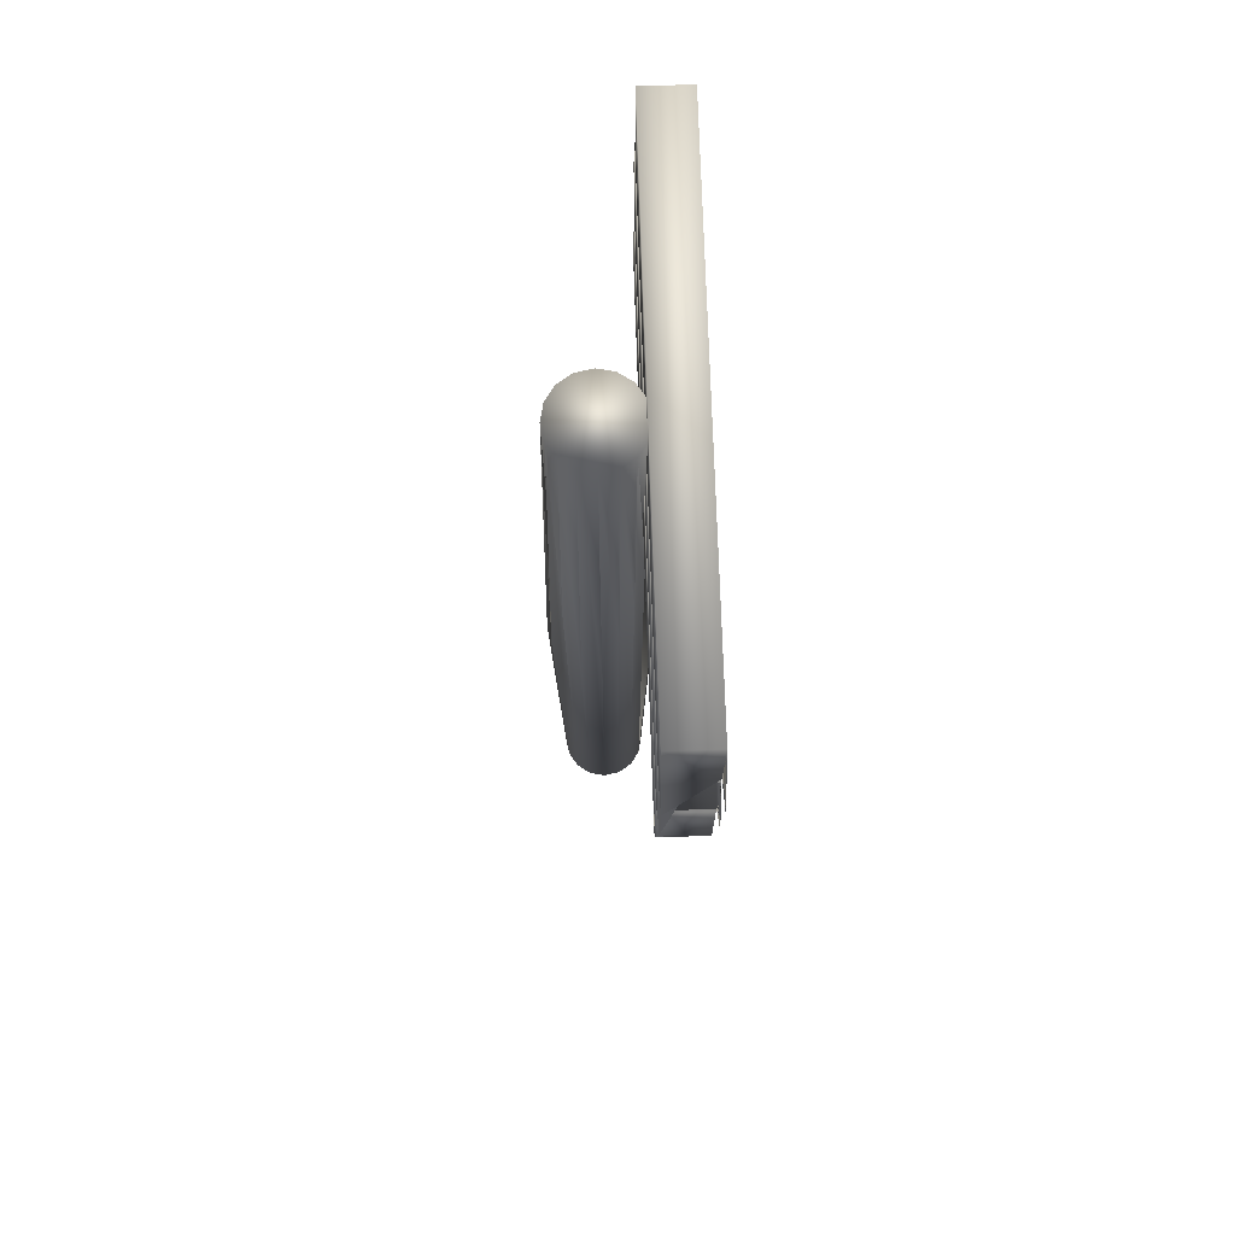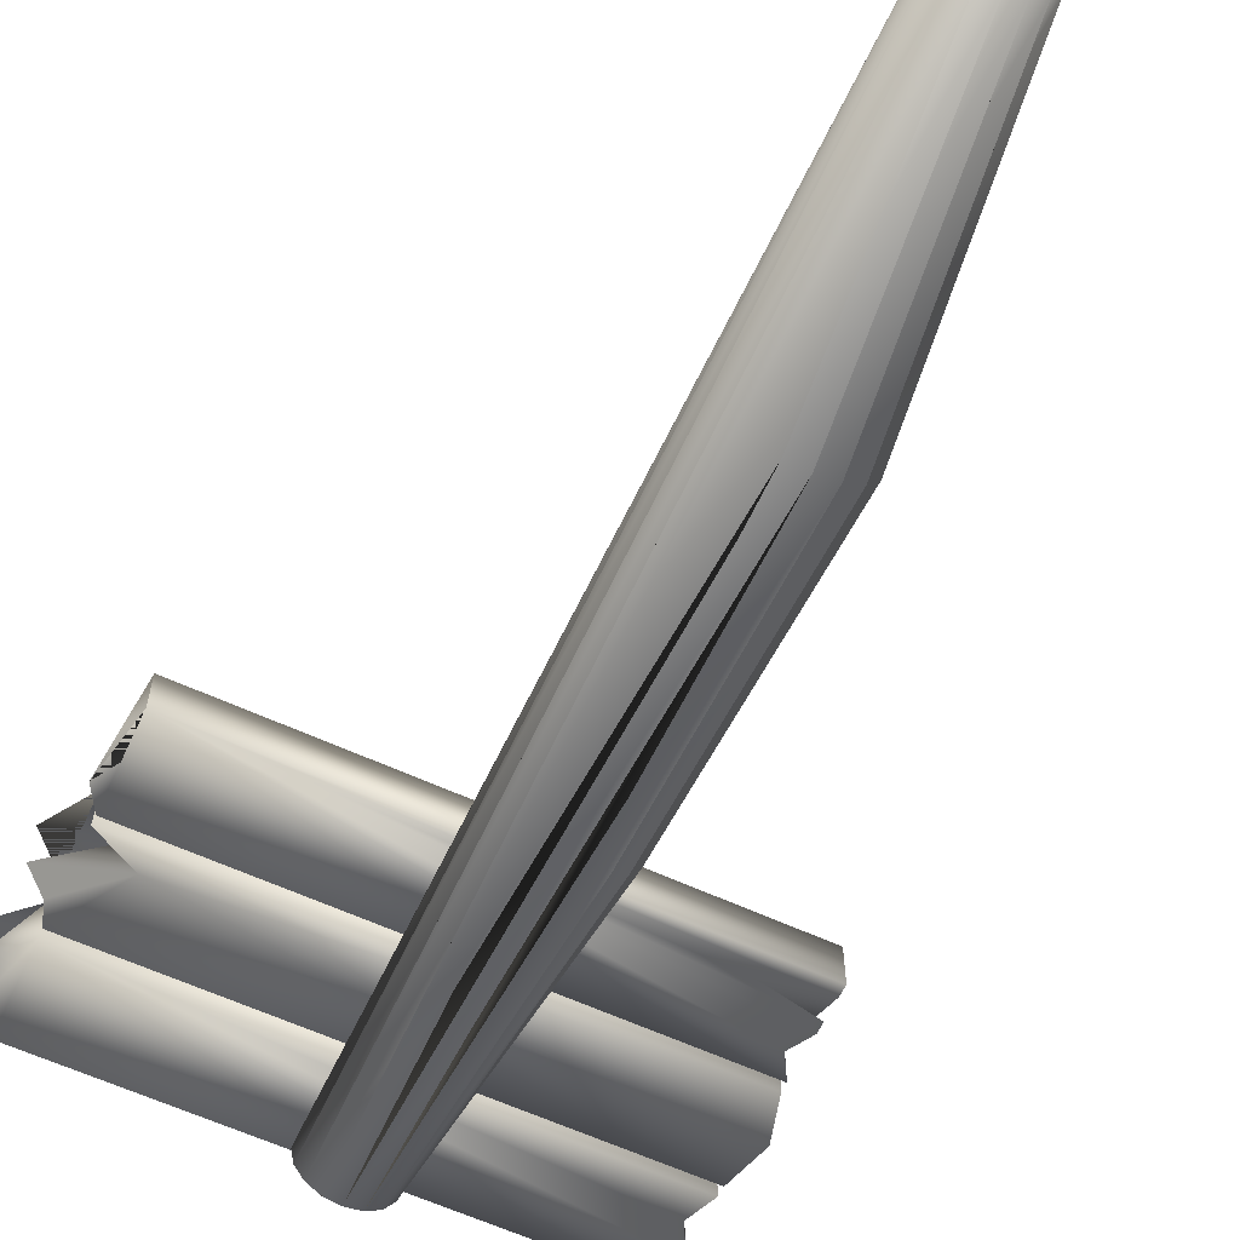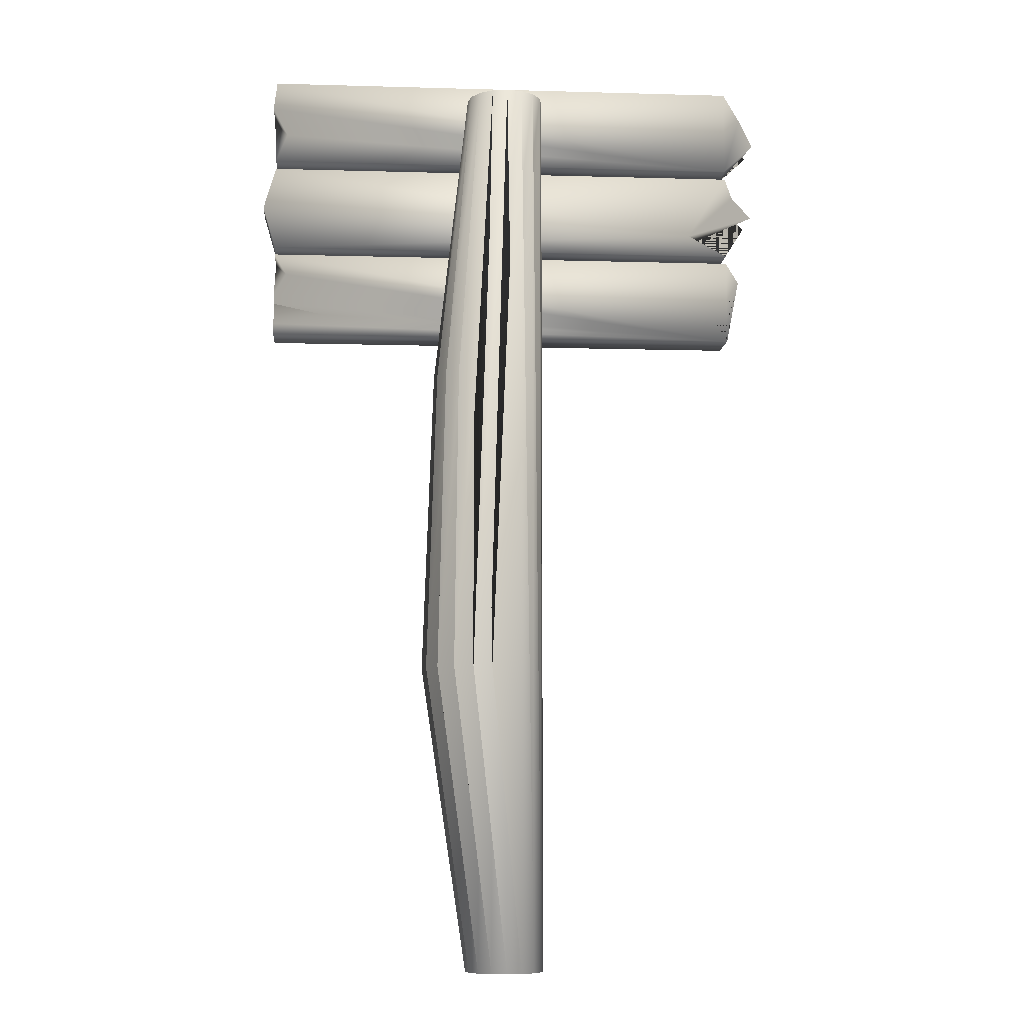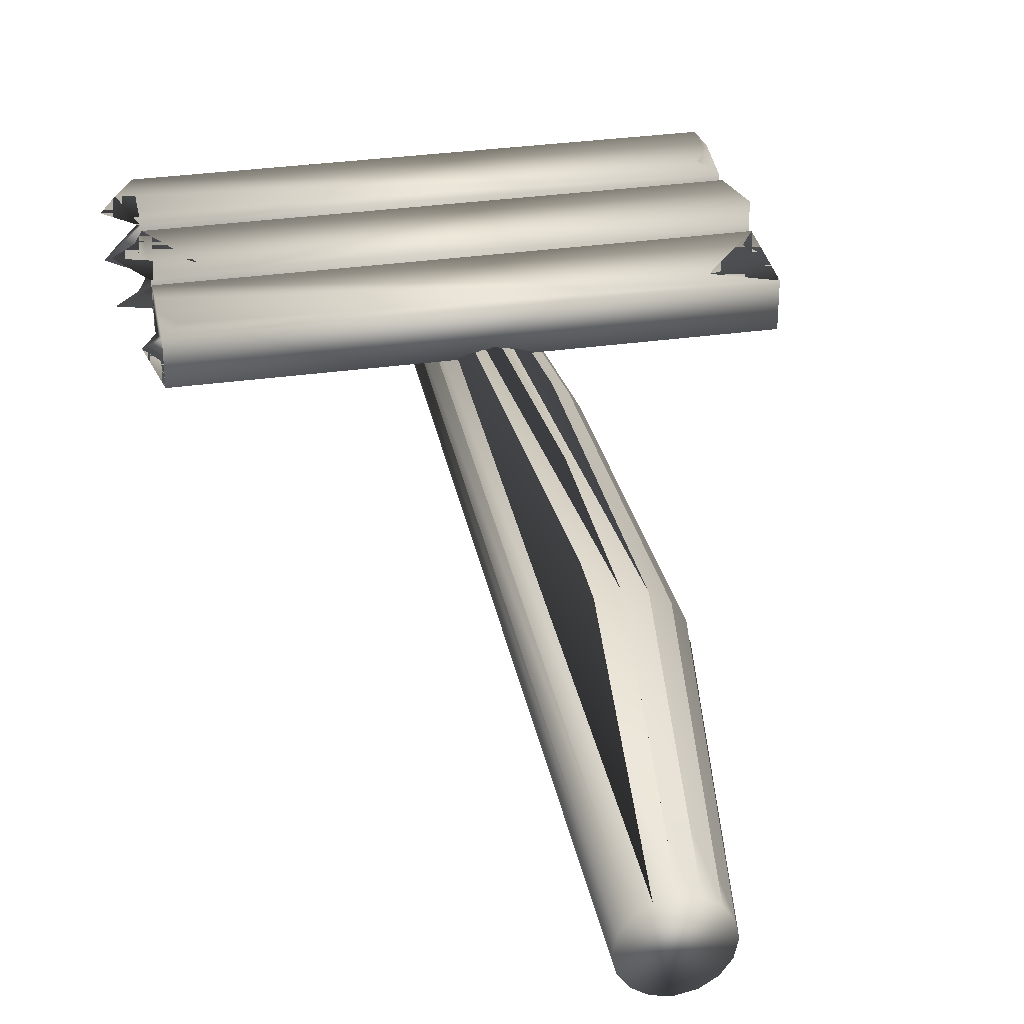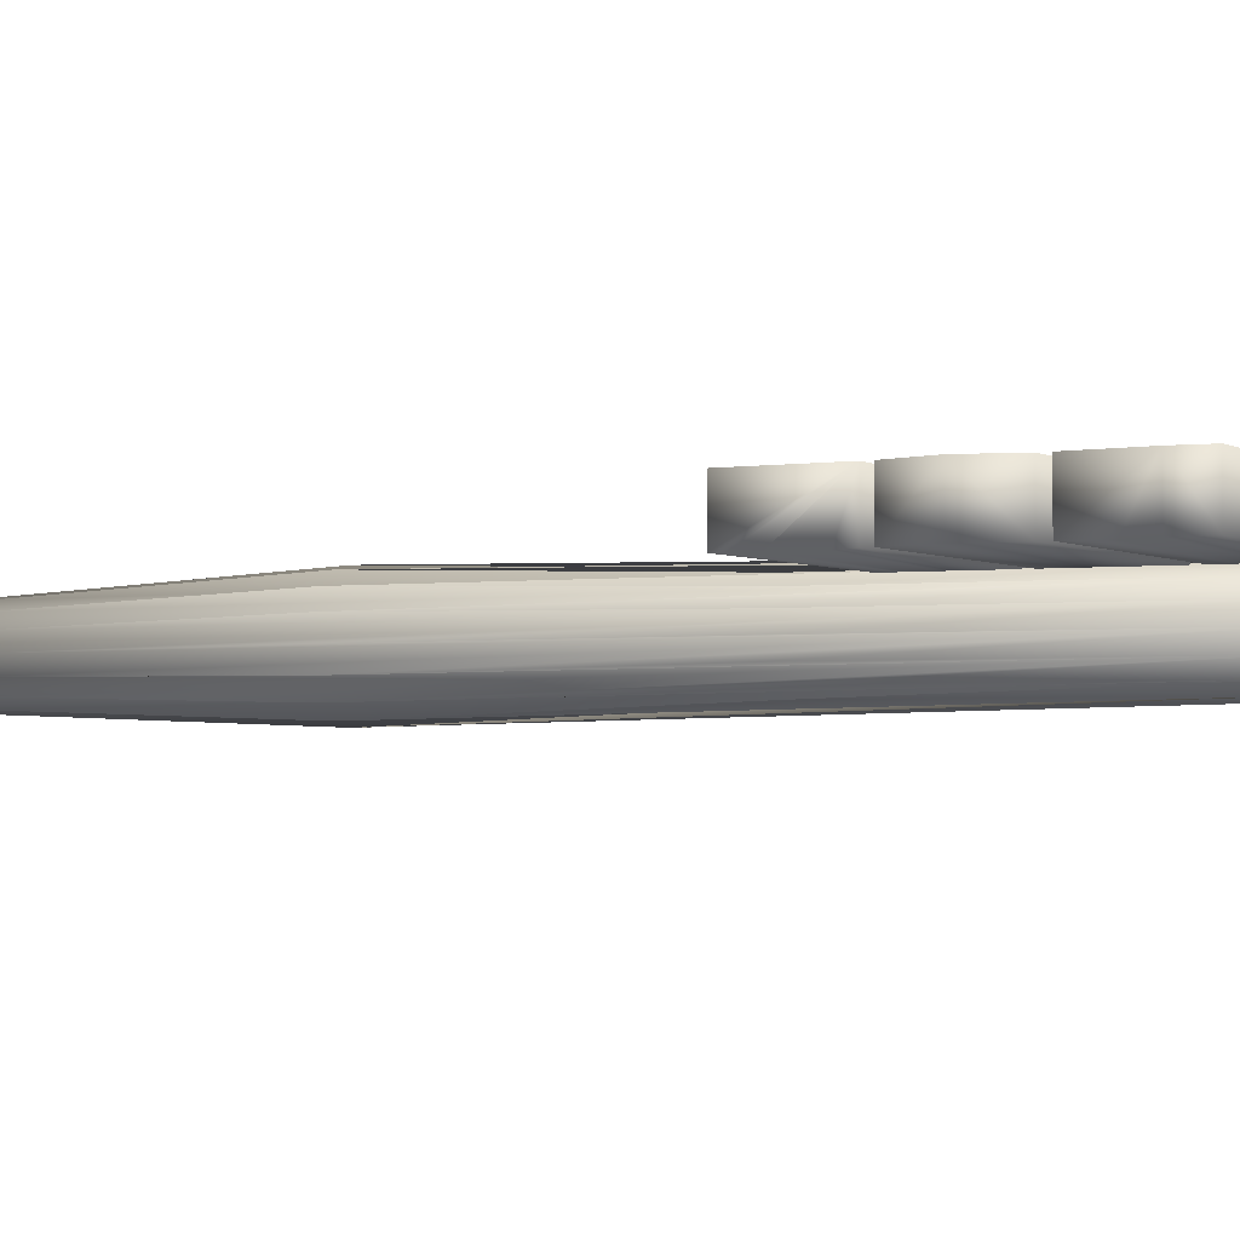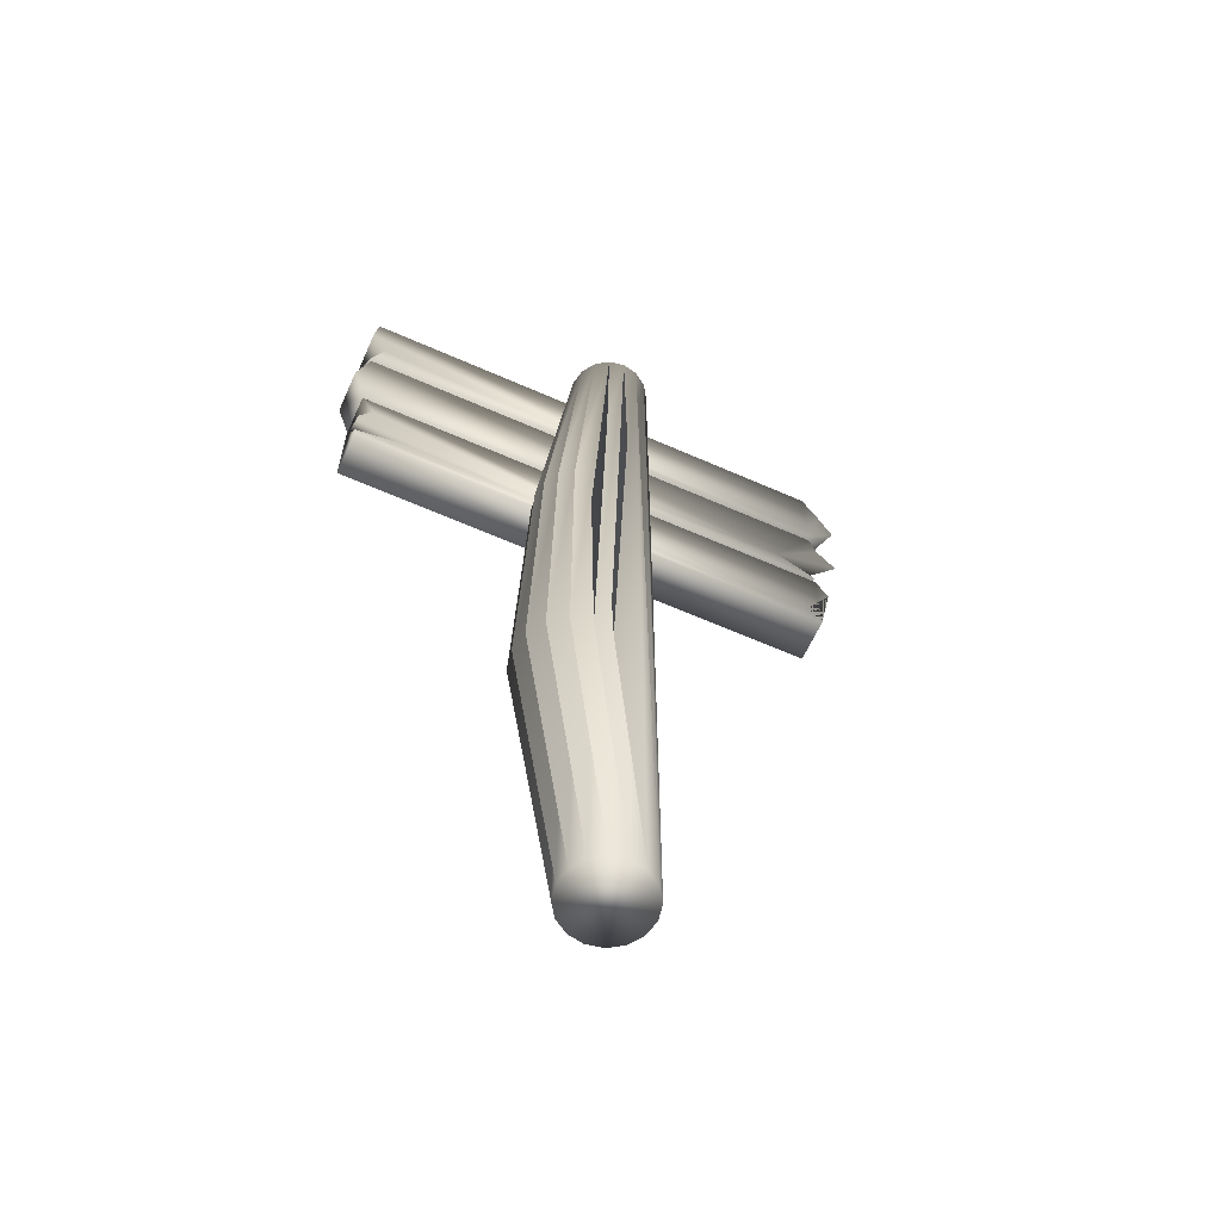
<metadata>
{"format":"obj","ext":"obj","renderer":"f3d","projection":"perspective","resolution":1024,"background":"white","views":[{"elev":73.1,"azim":-91.8,"up":"+Y"},{"elev":-61.3,"azim":-25.2,"up":"+Z"},{"elev":-8.5,"azim":175.6,"up":"+Y"},{"elev":32.9,"azim":-11.0,"up":"+Z"},{"elev":-2.5,"azim":119.1,"up":"+Z"},{"elev":-62.1,"azim":155.8,"up":"+Y"}]}
</metadata>
<code>
o cube2_copy4
v -0.5355 1.458 0.2255
v -0.5355 1.648 0.2255
v 0.5355 1.648 0.2255
v 0.5355 1.458 0.2255
v -0.5355 1.458 0.1294
v -0.5355 1.648 0.1294
v 0.5355 1.648 0.1294
v 0.5355 1.458 0.1294
v -0.5034 1.505 0.2255
v -0.5355 1.553 0.2255
v -0.5355 1.6 0.2255
v -0.5034 1.505 0.1294
v -0.5355 1.553 0.1294
v -0.5635 1.6 0.1294
v 0.5075 1.6 0.2255
v 0.5355 1.553 0.2255
v 0.4213 1.505 0.2255
v 0.5075 1.6 0.1294
v 0.5355 1.553 0.1294
v 0.4213 1.505 0.1294
v 0.5355 1.529 0.2255
v 0.5355 1.482 0.2255
v 0.5355 1.529 0.1294
v 0.5355 1.482 0.1294
g cube2_copy4_default
f 1 5 8 4
f 1 9 10 11 2 6 14 13 12 5
f 3 7 6 2
f 3 15 16 21 17 22 4 8 24 20 23 19 18 7
f 4 22 17 21 16 15 3 2 11 10 9 1
f 5 12 13 14 6 7 18 19 23 20 24 8
o cube2_copy3
v -0.5355 1.877 0.2255
v -0.5355 2.067 0.2255
v 0.5355 2.067 0.2255
v 0.5355 1.877 0.2255
v -0.5355 1.877 0.1294
v -0.5355 2.067 0.1294
v 0.5355 2.067 0.1294
v 0.5355 1.877 0.1294
v 0.5435 2.003 0.2255
v 0.5097 1.94 0.2255
v 0.5435 2.003 0.1294
v 0.5097 1.94 0.1294
v -0.603 1.94 0.2255
v -0.5719 2.003 0.2255
v -0.603 1.94 0.1294
v -0.5719 2.003 0.1294
g cube2_copy3_default
f 25 29 32 28
f 25 37 38 26 30 40 39 29
f 27 31 30 26
f 28 34 33 27 26 38 37 25
f 29 39 40 30 31 35 36 32
f 33 34 28 32 36 35 31 27
o cube2
v -0.5355 1.666 0.2255
v -0.5355 1.856 0.2255
v 0.5355 1.856 0.2255
v 0.5355 1.666 0.2255
v -0.5355 1.666 0.1294
v -0.5355 1.856 0.1294
v 0.5355 1.856 0.1294
v 0.5355 1.666 0.1294
v -0.5959 1.761 0.2255
v -0.5959 1.761 0.1294
v -0.5525 1.809 0.2255
v -0.5525 1.809 0.1294
v -0.4469 1.714 0.2255
v -0.4469 1.714 0.1294
v 0.5631 1.761 0.2255
v 0.5631 1.761 0.1294
g cube2_default
f 41 44 55 43 42 51 49 53
f 41 45 48 44
f 43 47 46 42
f 53 49 51 42 46 52 50 54 45 41
f 54 50 52 46 47 56 48 45
f 55 44 48 56 47 43
o cylinder1
v 0.0865 2.006 0.05204
v 0.07992 2.006 0.08515
v 0.06116 2.006 0.1132
v 0.0331 2.006 0.132
v 5.297e-18 2.006 0.1385
v -0.0331 2.006 0.132
v -0.06116 2.006 0.1132
v -0.07992 2.006 0.08515
v -0.0865 2.006 0.05204
v -0.07992 2.006 0.01894
v -0.06116 2.006 -0.00912
v -0.0331 2.006 -0.02787
v -1.589e-17 2.006 -0.03446
v 0.0331 2.006 -0.02787
v 0.06116 2.006 -0.00912
v 0.07992 2.006 0.01894
v 0.0865 0.006066 0.05204
v 0.07992 0.006066 0.08515
v 0.06116 0.006066 0.1132
v 0.0331 0.006066 0.132
v 5.297e-18 0.006066 0.1385
v -0.0331 0.006066 0.132
v -0.06116 0.006066 0.1132
v -0.07992 0.006066 0.08515
v -0.0865 0.006066 0.05204
v -0.07992 0.006066 0.01894
v -0.06116 0.006066 -0.00912
v -0.0331 0.006066 -0.02787
v -1.589e-17 0.006066 -0.03446
v 0.0331 0.006066 -0.02787
v 0.06116 0.006066 -0.00912
v 0.07992 0.006066 0.01894
v 0.1626 1.339 0.05204
v 0.1864 0.6727 0.05204
v 0.156 1.339 0.08515
v 0.178 0.6727 0.09427
v 0.1372 1.339 0.1132
v 0.1541 0.6727 0.1301
v 0.1092 1.339 0.132
v 0.1183 0.6727 0.154
v 0.07606 1.339 0.1385
v 0.07606 0.6727 0.1624
v 0.04295 1.339 0.132
v 0.03383 0.6727 0.154
v 0.01489 1.339 0.1132
v -0.001965 0.6727 0.1301
v -0.003859 1.339 0.08515
v -0.02588 0.6727 0.09427
v -0.01044 1.339 0.05204
v -0.03428 0.6727 0.05204
v -0.003859 1.339 0.01894
v -0.02588 0.6727 0.009819
v 0.01489 1.339 -0.00912
v -0.001965 0.6727 -0.02598
v 0.04295 1.339 -0.02787
v 0.03383 0.6727 -0.0499
v 0.07606 1.339 -0.03446
v 0.07606 0.6727 -0.0583
v 0.1092 1.339 -0.02787
v 0.1183 0.6727 -0.0499
v 0.1372 1.339 -0.00912
v 0.1541 0.6727 -0.02598
v 0.156 1.339 0.01894
v 0.178 0.6727 0.009819
g cylinder1_default
f 57 72 71 70 69 68 67 66 65 64 63 62 61 60 59 58
f 57 89 90 73 88 120 119 72
f 58 91 92 74 73 90 89 57
f 59 93 94 75 74 92 91 58
f 60 95 96 76 75 94 93 59
f 61 97 98 77 76 96 95 60
f 62 99 100 78 77 98 97 61
f 63 101 102 79 78 100 99 62
f 64 103 104 80 79 102 101 63
f 65 105 106 81 80 104 103 64
f 66 107 108 82 81 106 105 65
f 67 109 110 83 82 108 107 66
f 68 111 112 84 83 110 109 67
f 69 113 114 85 84 112 111 68
f 70 115 116 86 85 114 113 69
f 71 117 118 87 86 116 115 70
f 72 119 120 88 87 118 117 71
f 74 75 76 77 78 79 80 81 82 83 84 85 86 87 88 73

</code>
